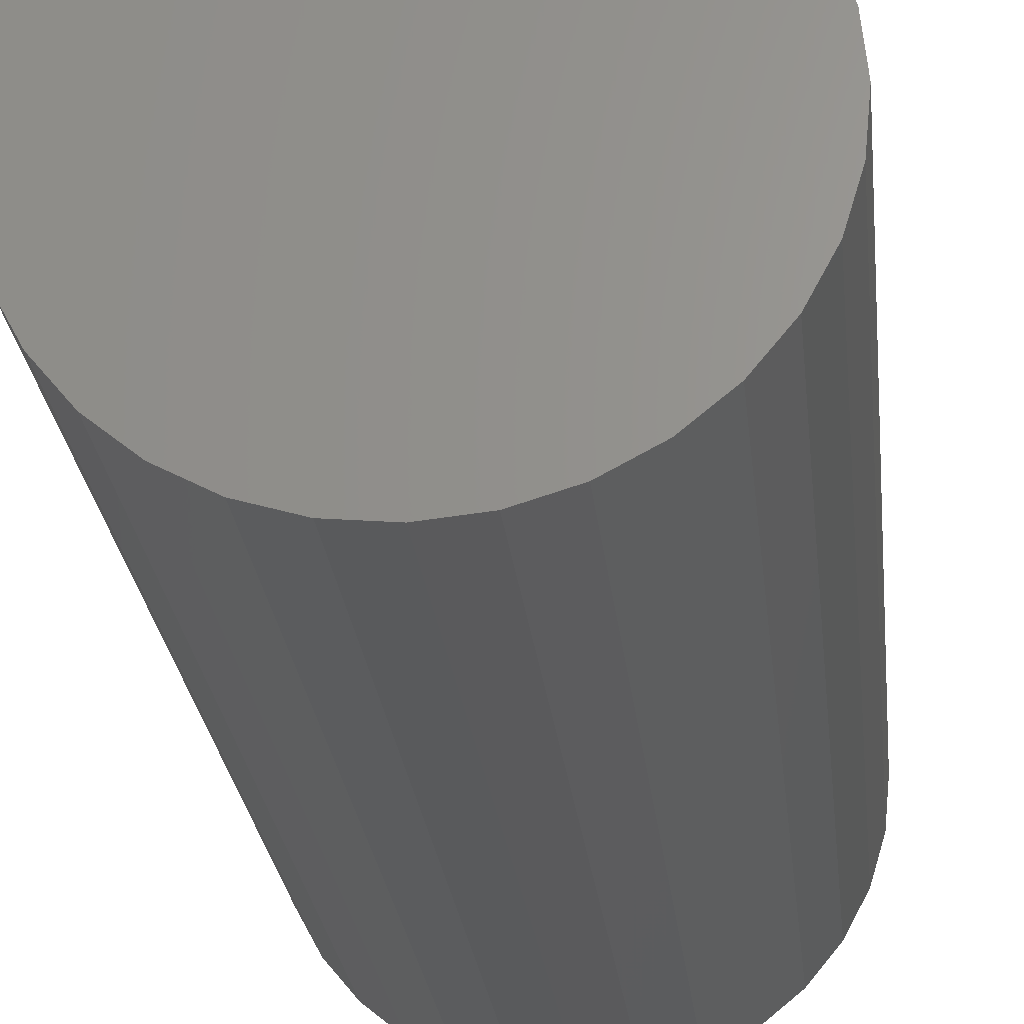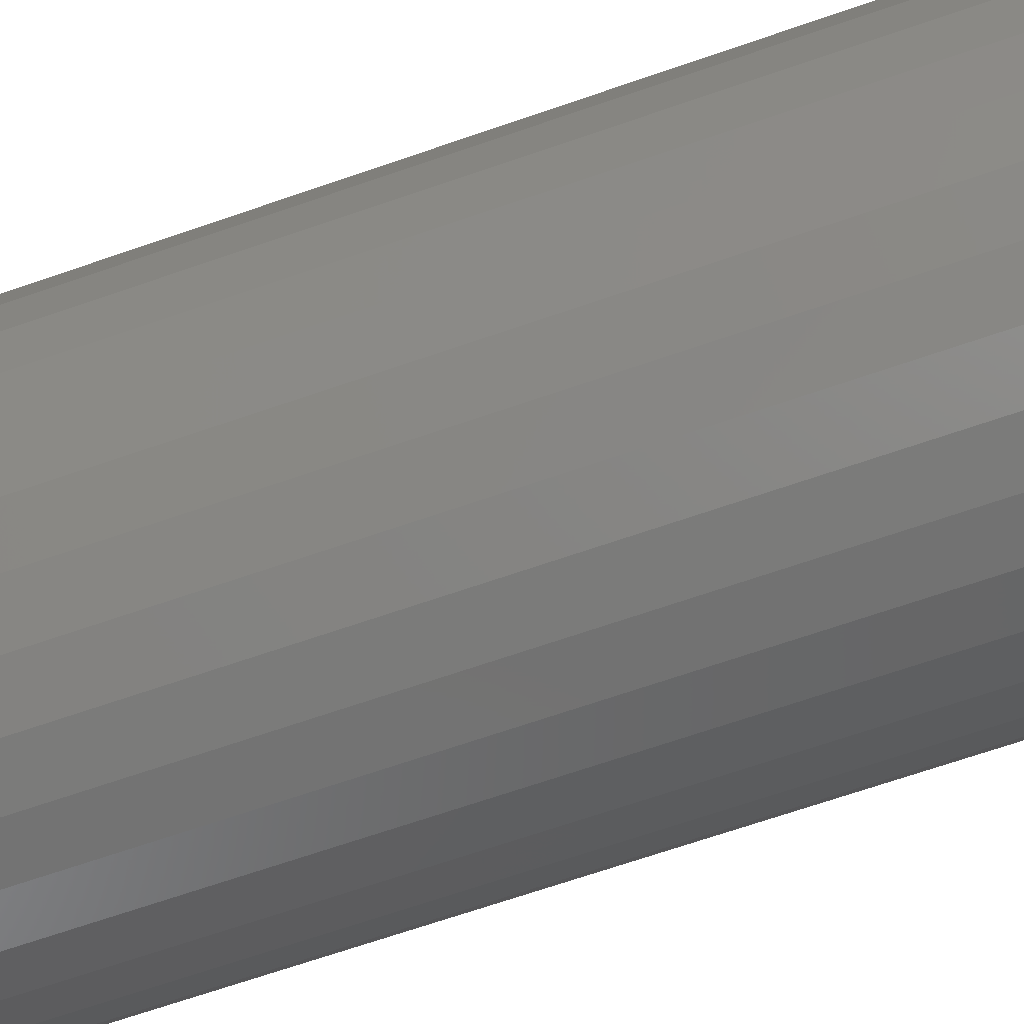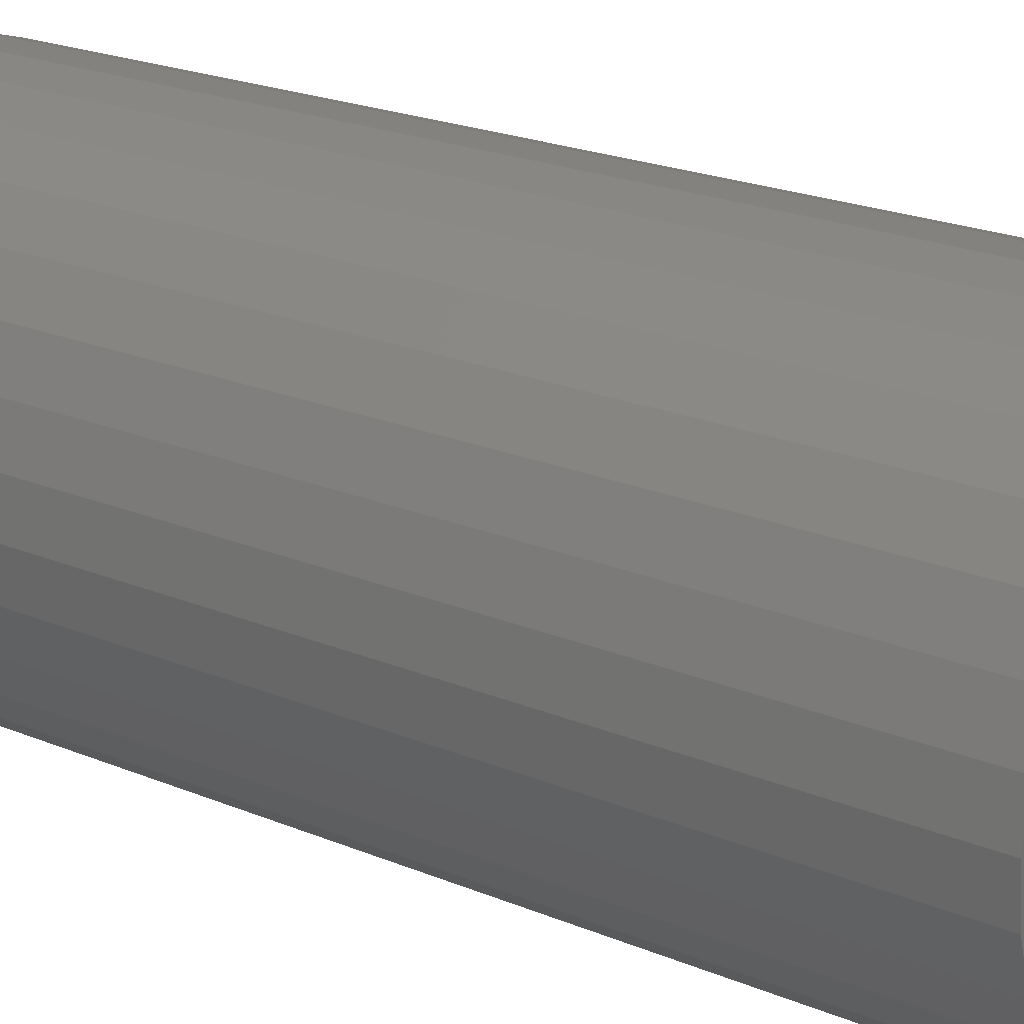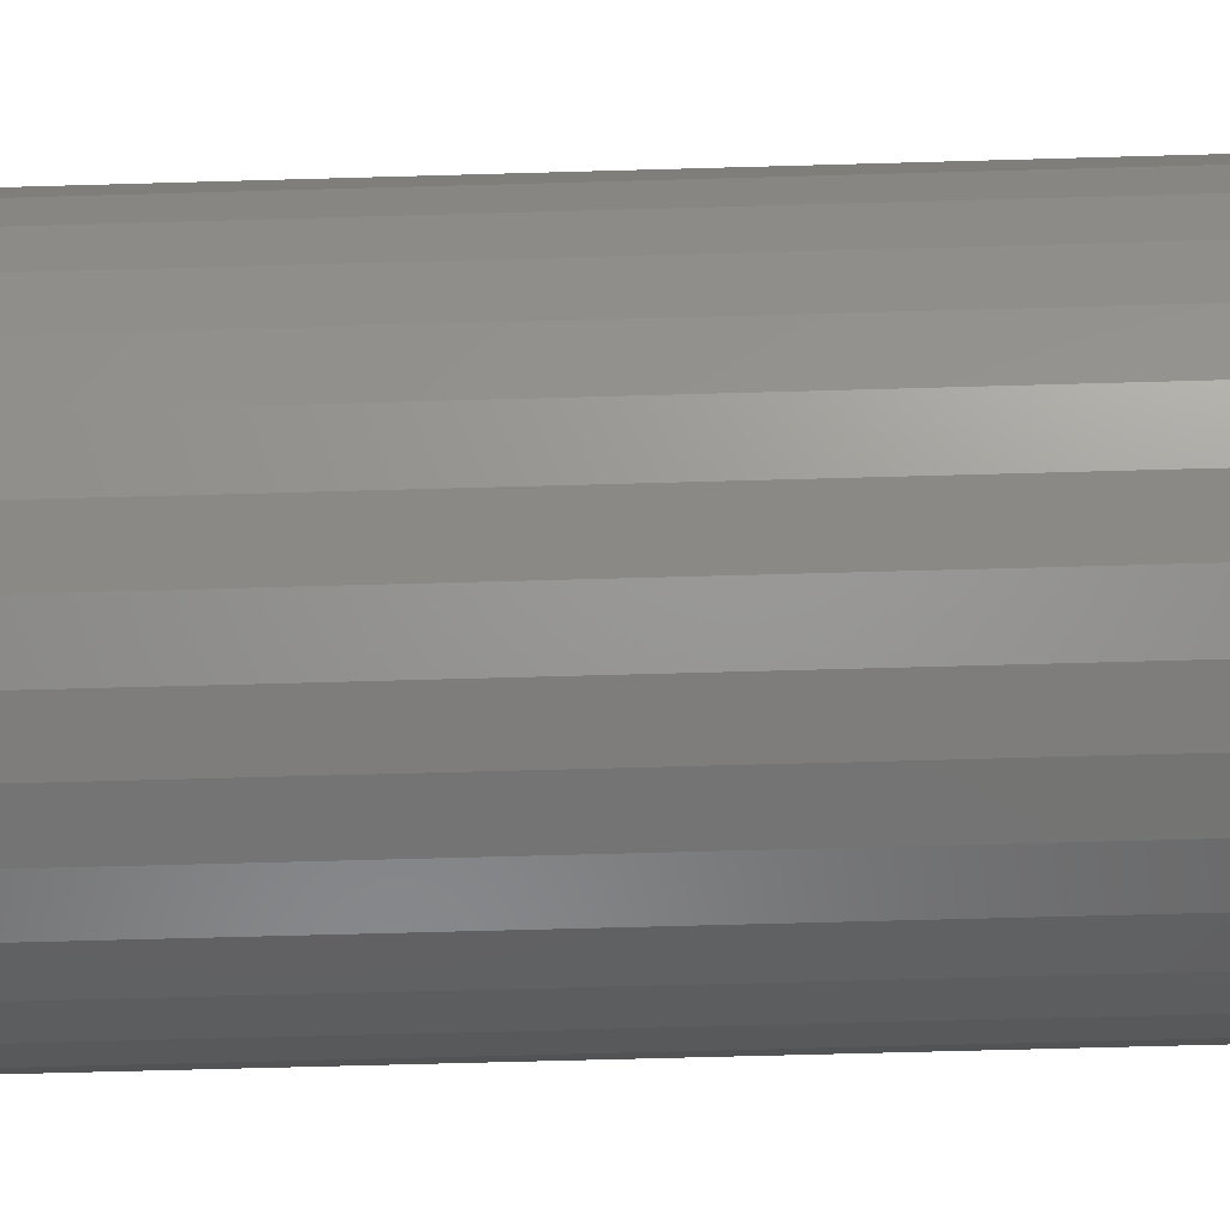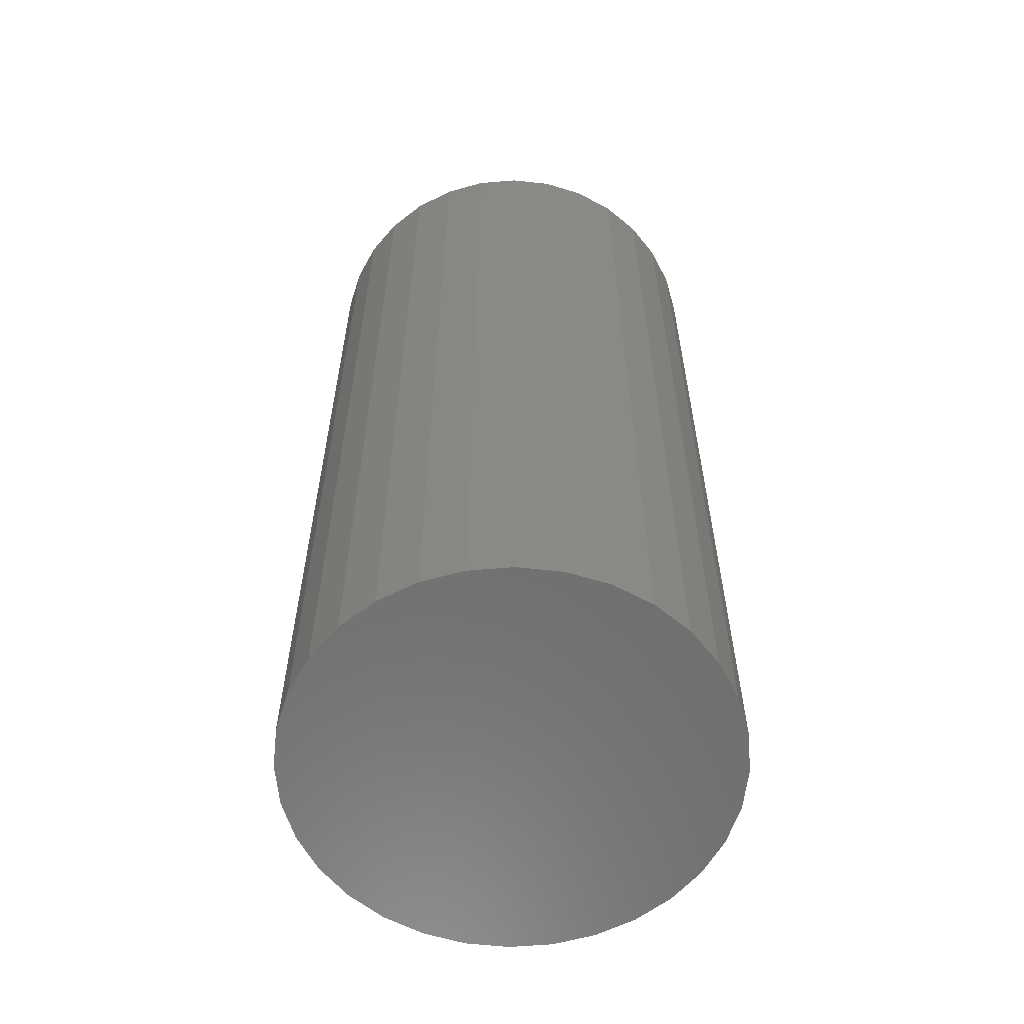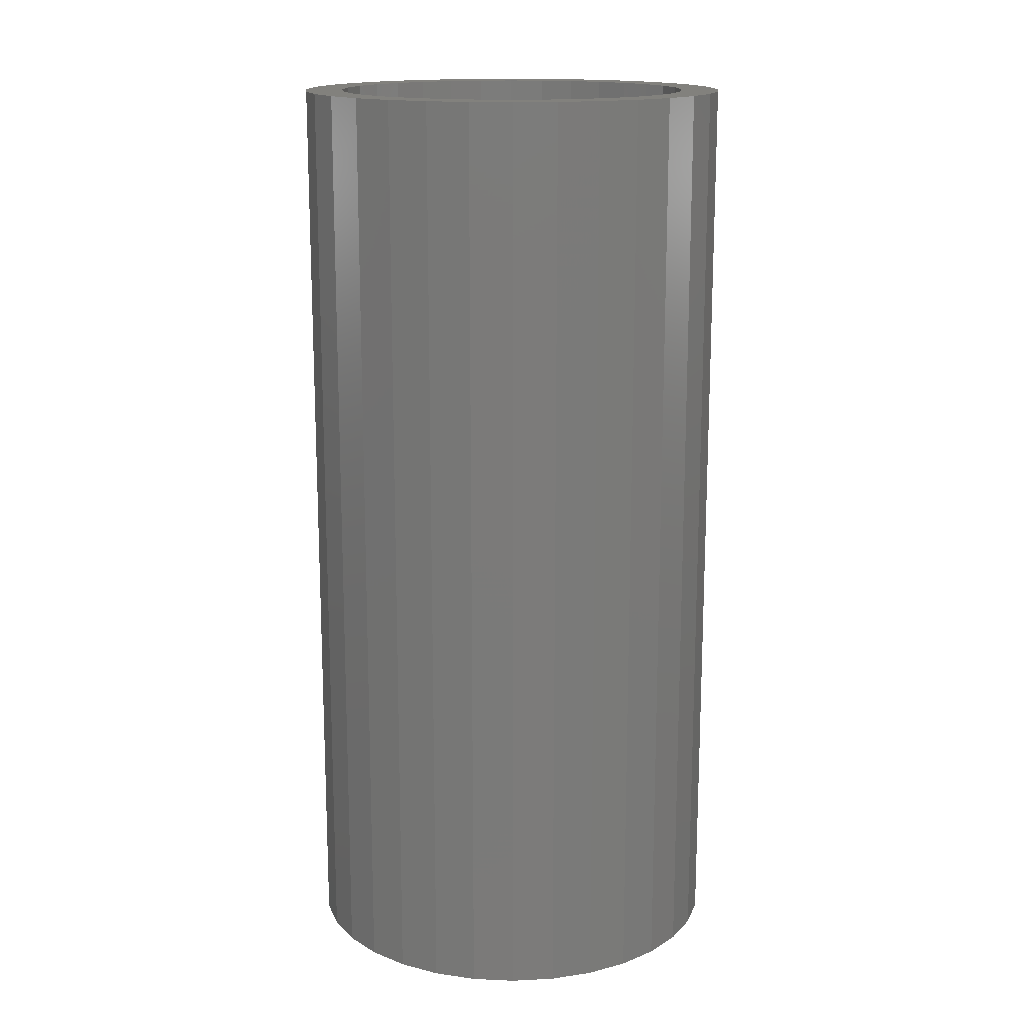
<metadata>
{"format":"stl","ext":"stl","renderer":"f3d","projection":"perspective","resolution":1024,"background":"white","views":[{"elev":-24.7,"azim":-174.1,"up":"+Y"},{"elev":-69.4,"azim":-71.0,"up":"+Y"},{"elev":21.4,"azim":126.7,"up":"+Y"},{"elev":-60.5,"azim":91.7,"up":"+Y"},{"elev":-59.6,"azim":-113.3,"up":"+Z"},{"elev":15.6,"azim":-11.6,"up":"+Z"}]}
</metadata>
<code>
# stl→obj: 128 verts, 252 faces
v -0.0575 0.1352 0.75
v -0.1271 0.1256 0.75
v -0.08281 0.1217 0.75
v -0.105 0.1035 0.75
v -0.1492 0.09869 0.75
v -0.1271 -0.1256 0.75
v -0.08281 -0.1217 0.75
v -0.105 -0.1035 0.75
v -0.0575 -0.1352 0.75
v -0.1002 -0.1477 0.75
v -0.03004 -0.1436 0.75
v 0.09721 0.1477 0.75
v 0.02708 0.1436 0.75
v 0.05454 0.1352 0.75
v 0.1241 0.1256 0.75
v 0.07984 0.1217 0.75
v 0.102 0.1035 0.75
v 0.1241 -0.1256 0.75
v 0.1462 -0.09869 0.75
v 0.102 -0.1035 0.75
v 0.07984 -0.1217 0.75
v 0.05454 -0.1352 0.75
v 0.09721 -0.1477 0.75
v 0.02708 -0.1436 0.75
v -0.1002 0.1477 0.75
v -0.03004 0.1436 0.75
v -0.00148 0.1464 0.75
v -0.06946 0.1641 0.75
v 0.0665 0.1641 0.75
v 0.03317 0.1742 0.75
v -0.00148 0.1776 0.75
v -0.03613 0.1742 0.75
v -0.00148 -0.1464 0.75
v -0.06946 -0.1641 0.75
v -0.03613 -0.1742 0.75
v -0.00148 -0.1776 0.75
v 0.03317 -0.1742 0.75
v 0.0665 -0.1641 0.75
v -0.1492 -0.09869 0.75
v -0.1232 -0.08133 0.75
v -0.1656 -0.06798 0.75
v -0.1367 -0.05602 0.75
v -0.1757 -0.03465 0.75
v -0.145 -0.02856 0.75
v -0.1791 -5.713e-17 0.75
v -0.1479 1.793e-17 0.75
v -0.1757 0.03465 0.75
v -0.145 0.02856 0.75
v -0.1656 0.06798 0.75
v -0.1367 0.05602 0.75
v -0.1232 0.08133 0.75
v 0.1462 0.09869 0.75
v 0.1202 0.08133 0.75
v 0.1626 0.06798 0.75
v 0.1338 0.05602 0.75
v 0.1727 0.03465 0.75
v 0.1421 0.02856 0.75
v 0.1762 0 0.75
v 0.1449 0 0.75
v 0.1727 -0.03465 0.75
v 0.1421 -0.02856 0.75
v 0.1626 -0.06798 0.75
v 0.1338 -0.05602 0.75
v 0.1202 -0.08133 0.75
v -0.00148 -0.1464 0.02344
v 0.02708 -0.1436 0.02344
v 0.05454 -0.1352 0.02344
v 0.07984 -0.1217 0.02344
v 0.102 -0.1035 0.02344
v 0.1202 -0.08133 0.02344
v 0.1338 -0.05602 0.02344
v 0.1421 -0.02856 0.02344
v 0.1449 -3.585e-17 0.02344
v -0.03004 -0.1436 0.02344
v -0.0575 -0.1352 0.02344
v -0.08281 -0.1217 0.02344
v -0.105 -0.1035 0.02344
v -0.1232 -0.08133 0.02344
v -0.1367 -0.05602 0.02344
v -0.145 -0.02856 0.02344
v -0.1479 1.793e-17 0.02344
v -0.00148 0.1464 0.02344
v -0.03004 0.1436 0.02344
v -0.0575 0.1352 0.02344
v -0.08281 0.1217 0.02344
v -0.105 0.1035 0.02344
v -0.1232 0.08133 0.02344
v -0.1367 0.05602 0.02344
v -0.145 0.02856 0.02344
v 0.02708 0.1436 0.02344
v 0.05454 0.1352 0.02344
v 0.07984 0.1217 0.02344
v 0.102 0.1035 0.02344
v 0.1202 0.08133 0.02344
v 0.1338 0.05602 0.02344
v 0.1421 0.02856 0.02344
v 0.1762 -2.013e-16 -0.007812
v 0.1727 -0.03465 -0.007812
v 0.1626 -0.06798 -0.007812
v 0.1462 -0.09869 -0.007812
v 0.1241 -0.1256 -0.007812
v 0.09721 -0.1477 -0.007812
v 0.0665 -0.1641 -0.007812
v 0.03317 -0.1742 -0.007812
v -0.00148 -0.1776 -0.007812
v -0.03613 -0.1742 -0.007812
v -0.06946 -0.1641 -0.007812
v -0.1002 -0.1477 -0.007812
v -0.1271 -0.1256 -0.007812
v -0.1492 -0.09869 -0.007812
v -0.1656 -0.06798 -0.007812
v -0.1757 -0.03465 -0.007812
v -0.1791 -5.713e-17 -0.007812
v -0.1757 0.03465 -0.007812
v -0.1656 0.06798 -0.007812
v -0.1492 0.09869 -0.007812
v -0.1271 0.1256 -0.007812
v -0.1002 0.1477 -0.007812
v -0.06946 0.1641 -0.007812
v -0.03613 0.1742 -0.007812
v -0.00148 0.1776 -0.007812
v 0.03317 0.1742 -0.007812
v 0.0665 0.1641 -0.007812
v 0.09721 0.1477 -0.007812
v 0.1241 0.1256 -0.007812
v 0.1462 0.09869 -0.007812
v 0.1626 0.06798 -0.007812
v 0.1727 0.03465 -0.007812
f 1 2 3
f 4 3 2
f 2 5 4
f 6 7 8
f 9 7 6
f 6 10 9
f 11 9 10
f 12 13 14
f 12 14 15
f 14 16 15
f 15 16 17
f 18 19 20
f 18 20 21
f 18 21 22
f 18 22 23
f 23 22 24
f 25 2 1
f 25 1 26
f 25 26 27
f 25 27 28
f 27 13 12
f 27 12 29
f 27 29 30
f 27 30 31
f 27 31 32
f 27 32 28
f 33 11 10
f 33 10 34
f 33 34 35
f 33 35 36
f 33 36 37
f 33 37 38
f 33 38 23
f 33 23 24
f 6 8 39
f 39 8 40
f 39 40 41
f 41 40 42
f 41 42 43
f 43 42 44
f 43 44 45
f 45 44 46
f 45 46 47
f 47 46 48
f 47 48 49
f 49 48 50
f 49 50 5
f 5 50 51
f 5 51 4
f 15 17 52
f 52 17 53
f 52 53 54
f 54 53 55
f 54 55 56
f 56 55 57
f 56 57 58
f 58 57 59
f 58 59 60
f 60 59 61
f 60 61 62
f 62 61 63
f 62 63 19
f 19 63 64
f 19 64 20
f 65 24 66
f 66 24 22
f 66 22 67
f 67 22 21
f 67 21 68
f 68 21 20
f 68 20 69
f 69 20 64
f 69 64 70
f 70 64 63
f 70 63 71
f 71 63 61
f 71 61 72
f 72 61 59
f 72 59 73
f 24 65 33
f 33 65 74
f 33 74 11
f 11 74 75
f 11 75 9
f 9 75 76
f 9 76 7
f 7 76 77
f 7 77 8
f 8 77 78
f 8 78 40
f 40 78 79
f 40 79 42
f 42 79 80
f 42 80 44
f 44 80 81
f 44 81 46
f 82 26 83
f 83 26 1
f 83 1 84
f 84 1 3
f 84 3 85
f 85 3 4
f 85 4 86
f 86 4 51
f 86 51 87
f 87 51 50
f 87 50 88
f 88 50 48
f 88 48 89
f 89 48 46
f 89 46 81
f 26 82 27
f 27 82 90
f 27 90 13
f 13 90 91
f 13 91 14
f 14 91 92
f 14 92 16
f 16 92 93
f 16 93 17
f 17 93 94
f 17 94 53
f 53 94 95
f 53 95 55
f 55 95 96
f 55 96 57
f 57 96 73
f 57 73 59
f 97 58 98
f 98 58 60
f 98 60 99
f 99 60 62
f 99 62 100
f 100 62 19
f 100 19 101
f 101 19 18
f 101 18 102
f 102 18 23
f 102 23 103
f 103 23 38
f 103 38 104
f 104 38 37
f 104 37 105
f 105 37 36
f 105 36 106
f 106 36 35
f 106 35 107
f 107 35 34
f 107 34 108
f 108 34 10
f 108 10 109
f 109 10 6
f 109 6 110
f 110 6 39
f 110 39 111
f 111 39 41
f 111 41 112
f 112 41 43
f 112 43 113
f 113 43 45
f 113 45 114
f 114 45 47
f 114 47 115
f 115 47 49
f 115 49 116
f 116 49 5
f 116 5 117
f 117 5 2
f 117 2 118
f 118 2 25
f 118 25 119
f 119 25 28
f 119 28 120
f 120 28 32
f 120 32 121
f 121 32 31
f 121 31 122
f 122 31 30
f 122 30 123
f 123 30 29
f 123 29 124
f 124 29 12
f 124 12 125
f 125 12 15
f 125 15 126
f 126 15 52
f 126 52 127
f 127 52 54
f 127 54 128
f 128 54 56
f 128 56 97
f 97 56 58
f 121 122 120
f 119 120 122
f 123 119 122
f 104 106 103
f 105 106 104
f 106 107 103
f 103 107 108
f 103 108 102
f 102 108 109
f 102 109 101
f 101 109 110
f 101 110 100
f 100 110 111
f 100 111 99
f 99 111 112
f 99 112 98
f 98 112 113
f 98 113 97
f 97 113 114
f 97 114 128
f 128 114 115
f 128 115 127
f 127 115 116
f 127 116 126
f 126 116 117
f 126 117 125
f 125 117 118
f 125 118 124
f 124 118 119
f 124 119 123
f 83 90 82
f 90 83 84
f 90 84 91
f 67 74 66
f 66 74 65
f 91 84 92
f 92 84 85
f 92 85 93
f 93 85 86
f 93 86 94
f 94 86 87
f 94 87 95
f 95 87 88
f 95 88 96
f 96 88 89
f 96 89 73
f 73 89 81
f 73 81 72
f 72 81 80
f 72 80 71
f 71 80 79
f 71 79 70
f 70 79 78
f 70 78 69
f 69 78 77
f 69 77 68
f 68 77 76
f 68 76 67
f 67 76 75
f 67 75 74

</code>
